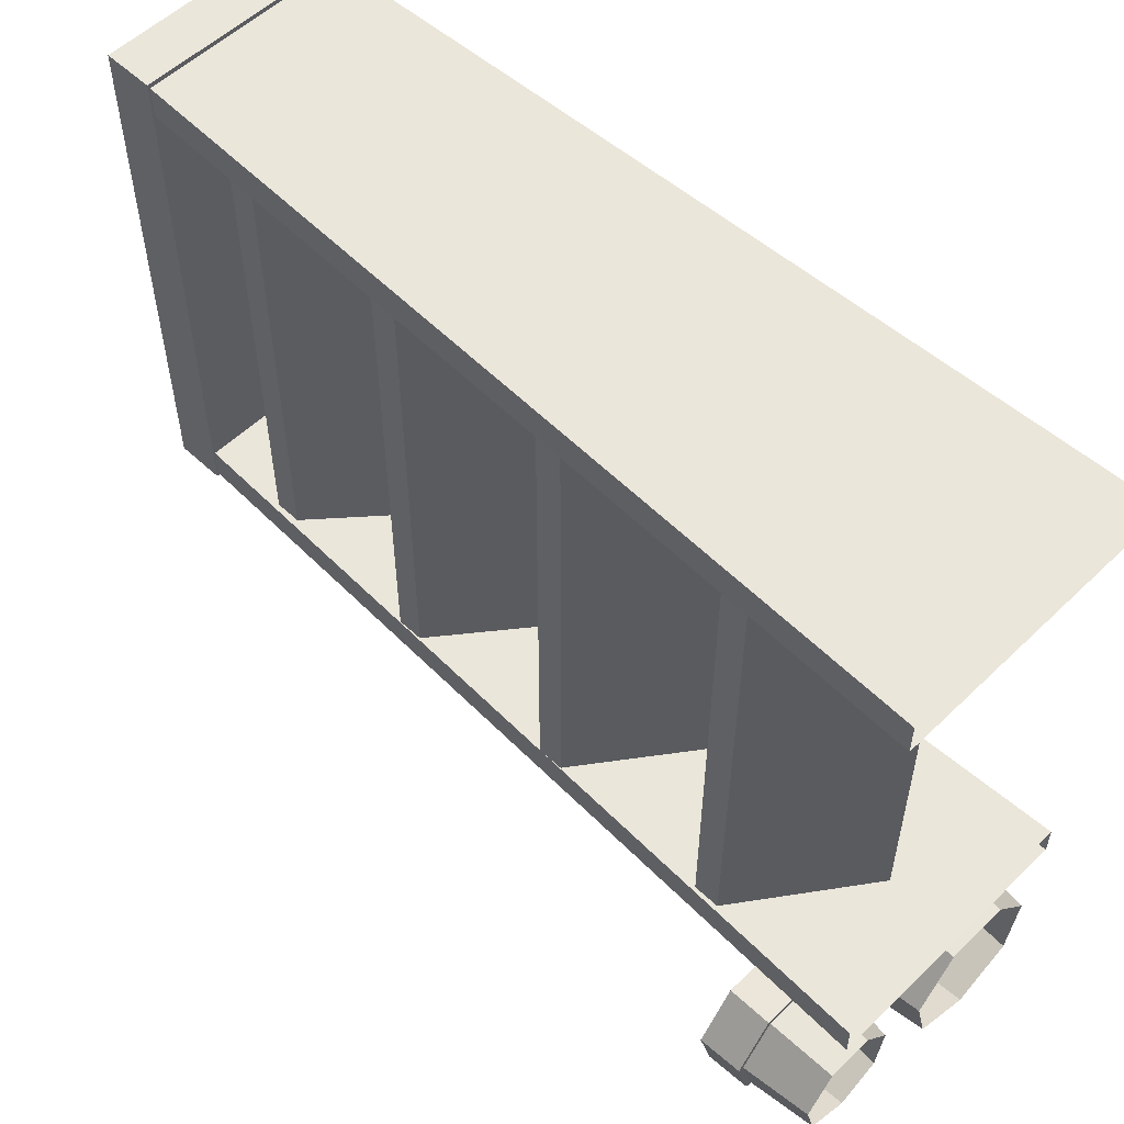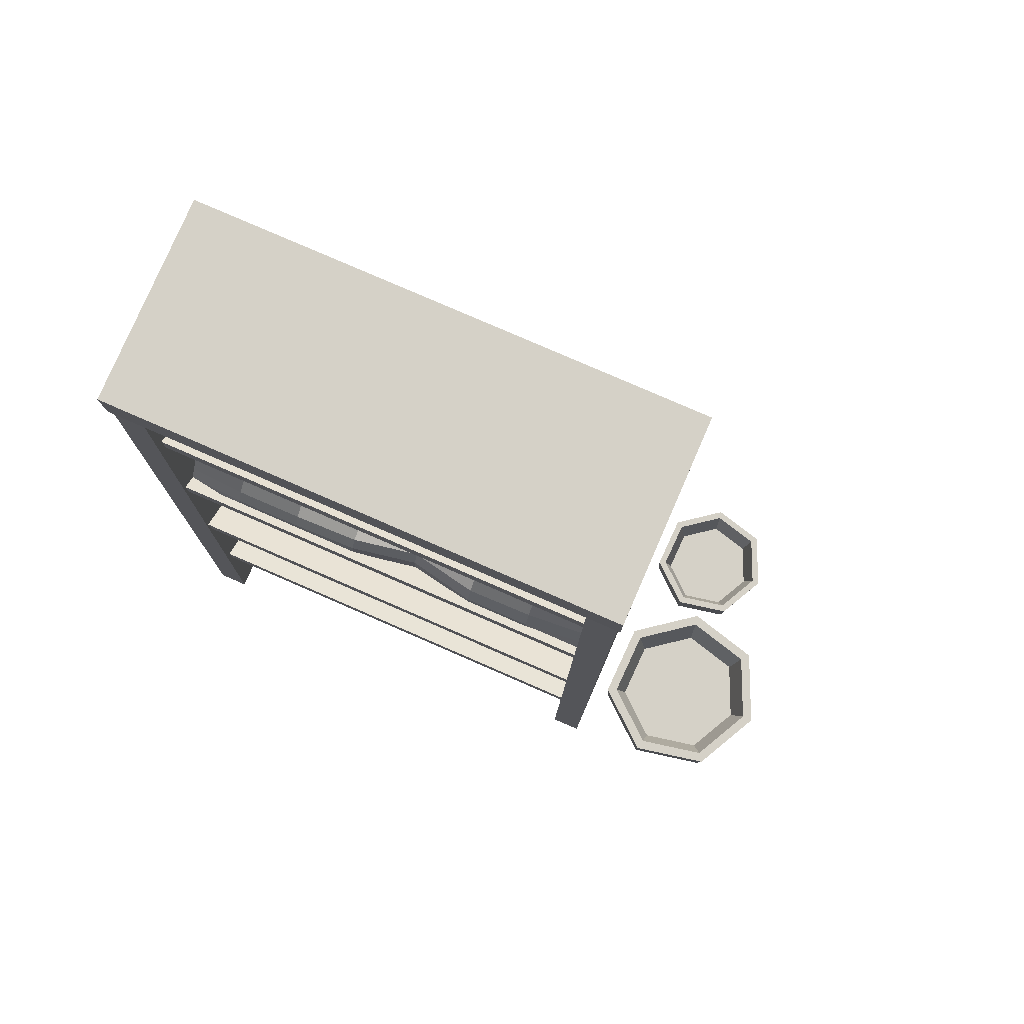
<metadata>
{"format":"obj","ext":"obj","renderer":"f3d","projection":"perspective","resolution":1024,"background":"white","views":[{"elev":55.0,"azim":-45.5,"up":"+Z"},{"elev":79.5,"azim":113.5,"up":"+Y"}]}
</metadata>
<code>
v -24.64 20.48 -978
v -24.64 25.3 -978
v -24.64 20.48 -883.7
v -24.64 25.3 -883.7
v 21.05 20.48 -978
v 21.05 25.3 -978
v 21.05 20.48 -883.7
v 21.05 25.3 -883.7
v -1.797 3.782 -883.7
v -1.797 8.608 -883.7
v -1.797 3.782 -978
v -1.797 8.608 -978
v -23.99 56.22 -975.2
v -23.99 61.05 -975.2
v -23.99 56.22 -886.4
v -23.99 61.05 -886.4
v 20.4 56.22 -975.2
v 20.4 61.05 -975.2
v 20.4 56.22 -886.4
v 20.4 61.05 -886.4
v -1.797 39.53 -886.4
v -1.797 44.35 -886.4
v -1.797 39.53 -975.2
v -1.797 44.35 -975.2
v -21.23 146.4 -979.8
v -21.23 155.6 -979.8
v -21.23 146.4 -881.6
v -21.23 155.6 -881.6
v 17.95 146.4 -979.8
v 17.95 155.6 -979.8
v 17.95 146.4 -881.6
v 17.95 155.6 -881.6
v -26.56 -9.184 -979.2
v -20.78 148.4 -979.2
v -26.56 -9.184 -973.3
v -20.78 148.4 -973.3
v 23.38 -9.184 -979.2
v 17.6 148.4 -979.2
v 23.38 -9.184 -973.3
v 17.6 148.4 -973.3
v -20.47 124.8 -978
v -20.47 129.6 -978
v -20.47 124.8 -883.7
v -20.47 129.6 -883.7
v 16.88 124.8 -978
v 16.88 129.6 -978
v 16.88 124.8 -883.7
v 16.88 129.6 -883.7
v -1.797 108.1 -883.7
v -1.797 112.9 -883.7
v -1.797 108.1 -978
v -1.797 112.9 -978
v -22.53 91.38 -978
v -22.53 96.2 -978
v -22.53 91.38 -883.7
v -22.53 96.2 -883.7
v 18.93 91.38 -978
v 18.93 96.2 -978
v 18.93 91.38 -883.7
v 18.93 96.2 -883.7
v -1.797 74.68 -883.7
v -1.797 79.51 -883.7
v -1.797 74.68 -978
v -1.797 79.51 -978
v -26.56 -9.184 -888.4
v -20.78 148.4 -888.4
v -26.56 -9.184 -882.4
v -20.78 148.4 -882.4
v 23.38 -9.184 -888.4
v 17.6 148.4 -888.4
v 23.38 -9.184 -882.4
v 17.6 148.4 -882.4
v -12.33 25.87 -974.4
v -17.81 20.85 -974.4
v -12.37 25.43 -887
v -17.85 17.54 -887
v 13.28 28.29 -974.4
v 16.98 20.85 -974.4
v 13.28 26.05 -887
v 16.98 17.54 -887
v -15.48 27.11 -899.6
v -15.48 27.73 -912.1
v -13.69 30.78 -924.5
v -14.46 30.19 -937
v -14.94 27.79 -949.5
v -14.94 28.75 -962
v -20.42 20.85 -962
v -20.42 20.85 -949.5
v -19.94 20.85 -937
v -18.63 20.85 -924.5
v -20.42 20.85 -912.1
v -20.42 20.85 -899.6
v 12.52 30.97 -962
v 13.28 30.01 -949.5
v 8.799 29.36 -937
v 11.06 29.36 -924.5
v 11.06 30.97 -912.1
v 11.06 30.97 -899.6
v 16.98 20.85 -899.6
v 16.98 20.85 -912.1
v 16.98 20.85 -924.5
v 14.72 20.85 -937
v 16.98 20.85 -949.5
v 16.98 20.85 -962
v -15.34 26.11 -974.4
v -16.58 23.48 -974.4
v -17.15 20.17 -887
v -15.92 22.8 -887
v -19.18 23.48 -962
v -17.95 26.11 -962
v -19.18 23.48 -949.5
v -17.95 25.16 -949.5
v -18.7 23.48 -937
v -17.47 26.11 -937
v -17.4 23.48 -924.5
v -16.71 26.11 -924.5
v -19.72 23.48 -912.1
v -18.49 26.11 -912.1
v -19.72 23.48 -899.6
v -18.49 26.11 -899.6
v 15.75 20.17 -887
v 14.51 22.8 -887
v 15.75 23.48 -974.4
v 14.51 26.11 -974.4
v 16.98 23.48 -899.6
v 15.75 26.11 -899.6
v 16.98 23.48 -912.1
v 15.75 26.11 -912.1
v 16.98 25.09 -924.5
v 15.75 27.72 -924.5
v 14.72 25.09 -937
v 13.48 27.72 -937
v 16.98 23.48 -949.5
v 15.75 26.76 -949.5
v 16.98 23.48 -962
v 15.75 27.72 -962
v 5.782 26.05 -887
v -1.719 25.43 -887
v -6.651 25.43 -887
v -6.612 27.48 -974.4
v -1.719 27.48 -974.4
v 5.782 28.29 -974.4
v 5.782 29.33 -899.6
v -1.719 29.33 -899.6
v -9.219 27.73 -899.6
v 5.782 30.97 -912.1
v -1.719 30.97 -912.1
v -9.219 29.36 -912.1
v 5.782 30.97 -924.5
v -1.719 30.35 -924.5
v -7.436 32.42 -924.5
v 3.518 29.36 -937
v -1.719 28.75 -937
v -9.219 31.8 -937
v 5.782 28.4 -949.5
v -1.719 27.79 -949.5
v -9.219 27.79 -949.5
v 5.782 31.77 -962
v -1.719 30.35 -962
v -9.219 30.35 -962
v -10.75 59.85 -975.5
v -15.4 55.58 -975.5
v -10.78 59.47 -885.9
v -15.43 52.77 -885.9
v 11.01 61.89 -975.5
v 14.15 55.58 -975.5
v 11.01 59.99 -885.9
v 14.15 52.77 -885.9
v -13.42 60.9 -898.8
v -13.42 61.42 -911.6
v -11.9 64.02 -924.4
v -12.55 63.51 -937.2
v -12.96 61.47 -950
v -12.96 62.29 -962.8
v -17.61 55.58 -962.8
v -17.61 55.58 -950
v -17.2 55.58 -937.2
v -16.1 55.58 -924.4
v -17.61 55.58 -911.6
v -17.61 55.58 -898.8
v 10.36 64.18 -962.8
v 11.01 63.36 -950
v 7.201 62.81 -937.2
v 9.123 62.81 -924.4
v 9.123 64.17 -911.6
v 9.123 64.17 -898.8
v 14.15 55.58 -898.8
v 14.15 55.58 -911.6
v 14.15 55.58 -924.4
v 12.23 55.58 -937.2
v 14.15 55.58 -950
v 14.15 55.58 -962.8
v -13.3 60.05 -975.5
v -14.35 57.82 -975.5
v -14.84 55 -885.9
v -13.79 57.24 -885.9
v -16.56 57.82 -962.8
v -15.52 60.05 -962.8
v -16.56 57.82 -950
v -15.52 59.24 -950
v -16.16 57.82 -937.2
v -15.11 60.05 -937.2
v -15.05 57.82 -924.4
v -14.46 60.05 -924.4
v -17.02 57.82 -911.6
v -15.97 60.05 -911.6
v -17.02 57.82 -898.8
v -15.97 60.05 -898.8
v 13.1 55 -885.9
v 12.05 57.24 -885.9
v 13.1 57.82 -975.5
v 12.05 60.05 -975.5
v 14.15 57.82 -898.8
v 13.1 60.05 -898.8
v 14.15 57.82 -911.6
v 13.1 60.05 -911.6
v 14.15 59.18 -924.4
v 13.1 61.41 -924.4
v 12.23 59.18 -937.2
v 11.18 61.41 -937.2
v 14.15 57.82 -950
v 13.1 60.6 -950
v 14.15 57.82 -962.8
v 13.1 61.41 -962.8
v 4.638 59.99 -885.9
v -1.731 59.47 -885.9
v -5.92 59.47 -885.9
v -5.886 61.21 -975.5
v -1.731 61.21 -975.5
v 4.638 61.89 -975.5
v 4.638 62.78 -898.8
v -1.731 62.78 -898.8
v -8.101 61.42 -898.8
v 4.638 64.17 -911.6
v -1.731 64.17 -911.6
v -8.101 62.81 -911.6
v 4.638 64.17 -924.4
v -1.731 63.65 -924.4
v -6.586 65.4 -924.4
v 2.716 62.81 -937.2
v -1.731 62.29 -937.2
v -8.101 64.88 -937.2
v 4.638 62 -950
v -1.731 61.47 -950
v -8.101 61.47 -950
v 4.638 64.86 -962.8
v -1.731 63.65 -962.8
v -8.101 63.65 -962.8
v -12.15 97.76 -974.4
v -17.37 92.47 -974.4
v -12.17 97.32 -887
v -17.24 89.16 -887
v 13.31 101.5 -974.4
v 17.38 94.22 -974.4
v 13.42 99.22 -887
v 17.54 90.91 -887
v -15.35 98.84 -899.6
v -15.38 99.45 -912.1
v -13.76 102.6 -924.5
v -14.49 102 -937
v -14.85 99.54 -949.5
v -14.9 100.5 -962
v -19.97 92.34 -962
v -19.97 92.34 -949.5
v -19.49 92.37 -937
v -18.19 92.43 -924.5
v -19.97 92.34 -912.1
v -19.97 92.34 -899.6
v 12.41 104.1 -962
v 13.22 103.2 -949.5
v 8.78 102.3 -937
v 11.04 102.4 -924.5
v 10.96 104 -912.1
v 10.96 104 -899.6
v 17.38 94.22 -899.6
v 17.38 94.22 -912.1
v 17.38 94.22 -924.5
v 15.12 94.11 -937
v 17.38 94.22 -949.5
v 17.38 94.22 -962
v -15.17 97.85 -974.4
v -16.27 95.16 -974.4
v -16.68 91.82 -887
v -15.58 94.51 -887
v -18.87 95.03 -962
v -17.77 97.72 -962
v -18.87 95.03 -949.5
v -17.73 96.76 -949.5
v -18.39 95.06 -937
v -17.29 97.74 -937
v -17.09 95.12 -924.5
v -16.53 97.78 -924.5
v -19.41 95 -912.1
v -18.31 97.69 -912.1
v -19.41 95 -899.6
v -18.31 97.69 -899.6
v 16.18 93.48 -887
v 14.82 96.04 -887
v 16.01 96.79 -974.4
v 14.65 99.35 -974.4
v 17.25 96.85 -899.6
v 15.88 99.41 -899.6
v 17.25 96.85 -912.1
v 15.88 99.41 -912.1
v 17.17 98.45 -924.5
v 15.8 101 -924.5
v 14.91 98.34 -937
v 13.54 100.9 -937
v 17.25 96.85 -949.5
v 15.85 100.1 -949.5
v 17.25 96.85 -962
v 15.8 101 -962
v 5.933 98.85 -887
v -1.527 97.86 -887
v -6.453 97.61 -887
v -6.517 99.65 -974.4
v -1.63 99.9 -974.4
v 5.82 101.1 -974.4
v 5.768 102.1 -899.6
v -1.723 101.7 -899.6
v -9.133 99.77 -899.6
v 5.686 103.8 -912.1
v -1.805 103.4 -912.1
v -9.215 101.4 -912.1
v 5.686 103.8 -924.5
v -1.774 102.8 -924.5
v -7.588 104.5 -924.5
v 3.506 102 -937
v -1.694 101.2 -937
v -9.338 103.8 -937
v 5.814 101.2 -949.5
v -1.646 100.2 -949.5
v -9.136 99.83 -949.5
v 5.645 104.6 -962
v -1.774 102.8 -962
v -9.265 102.4 -962
v -8.815 128 -974.4
v -12.46 122.9 -974.4
v -8.842 127.5 -887
v -12.49 119.6 -887
v 8.243 130.4 -974.4
v 10.71 122.9 -974.4
v 8.243 128.1 -887
v 10.71 119.6 -887
v -10.91 129.2 -899.6
v -10.91 129.8 -912.1
v -9.722 132.9 -924.5
v -10.23 132.3 -937
v -10.55 129.9 -949.5
v -10.55 130.8 -962
v -14.2 122.9 -962
v -14.2 122.9 -949.5
v -13.88 122.9 -937
v -13.01 122.9 -924.5
v -14.2 122.9 -912.1
v -14.2 122.9 -899.6
v 7.733 133.1 -962
v 8.243 132.1 -949.5
v 5.258 131.4 -937
v 6.765 131.4 -924.5
v 6.765 133.1 -912.1
v 6.765 133.1 -899.6
v 10.71 122.9 -899.6
v 10.71 122.9 -912.1
v 10.71 122.9 -924.5
v 9.199 122.9 -937
v 10.71 122.9 -949.5
v 10.71 122.9 -962
v -10.82 128.2 -974.4
v -11.64 125.6 -974.4
v -12.03 122.3 -887
v -11.2 124.9 -887
v -13.38 125.6 -962
v -12.56 128.2 -962
v -13.38 125.6 -949.5
v -12.56 127.2 -949.5
v -13.06 125.6 -937
v -12.24 128.2 -937
v -12.19 125.6 -924.5
v -11.73 128.2 -924.5
v -13.74 125.6 -912.1
v -12.91 128.2 -912.1
v -13.74 125.6 -899.6
v -12.91 128.2 -899.6
v 9.885 122.3 -887
v 9.064 124.9 -887
v 9.885 125.6 -974.4
v 9.064 128.2 -974.4
v 10.71 125.6 -899.6
v 9.885 128.2 -899.6
v 10.71 125.6 -912.1
v 9.885 128.2 -912.1
v 10.71 127.2 -924.5
v 9.885 129.8 -924.5
v 9.199 127.2 -937
v 8.378 129.8 -937
v 10.71 125.6 -949.5
v 9.885 128.8 -949.5
v 10.71 125.6 -962
v 9.885 129.8 -962
v 3.248 128.1 -887
v -1.746 127.5 -887
v -5.031 127.5 -887
v -5.005 129.6 -974.4
v -1.746 129.6 -974.4
v 3.248 130.4 -974.4
v 3.248 131.4 -899.6
v -1.746 131.4 -899.6
v -6.741 129.8 -899.6
v 3.248 133.1 -912.1
v -1.746 133.1 -912.1
v -6.741 131.4 -912.1
v 3.248 133.1 -924.5
v -1.746 132.4 -924.5
v -5.554 134.5 -924.5
v 1.741 131.4 -937
v -1.746 130.8 -937
v -6.741 133.9 -937
v 3.248 130.5 -949.5
v -1.746 129.9 -949.5
v -6.741 129.9 -949.5
v 3.248 133.9 -962
v -1.746 132.4 -962
v -6.741 132.4 -962
v 7.579 -9.285 -1012
v 18.15 -9.285 -1007
v 20.49 -9.285 -994.9
v 12.83 -9.285 -985.8
v 0.9351 -9.285 -986.2
v -6.229 -9.285 -995.7
v -3.272 -9.285 -1007
v 7.631 8.646 -1014
v 19.7 8.646 -1008
v 22.36 8.646 -994.5
v 13.62 8.646 -984.1
v 0.04912 8.646 -984.4
v -8.126 8.646 -995.3
v -4.752 8.646 -1008
v 7.67 8.646 -1015
v 20.87 8.646 -1009
v 23.78 8.646 -994.1
v 14.22 8.646 -982.7
v -0.6216 8.646 -983.1
v -9.563 8.646 -995
v -5.873 8.646 -1009
v 7.683 20.03 -1016
v 21.23 20.03 -1009
v 24.22 20.03 -994
v 14.41 20.03 -982.3
v -0.831 20.03 -982.7
v -10.01 20.03 -994.9
v -6.222 20.03 -1010
v 7.626 20.03 -1014
v 19.56 20.03 -1008
v 22.2 20.03 -994.5
v 13.55 20.03 -984.2
v 0.1272 20.03 -984.6
v -7.959 20.03 -995.3
v -4.622 20.03 -1008
v 7.564 12.94 -1011
v 17.7 12.94 -1006
v 19.94 12.94 -995.1
v 12.6 12.94 -986.4
v 1.193 12.94 -986.7
v -5.677 12.94 -995.8
v -2.842 12.94 -1007
v -24.63 -9.251 -1003
v -17.13 -9.251 -999
v -15.47 -9.251 -990.8
v -20.91 -9.251 -984.3
v -29.33 -9.251 -984.5
v -34.41 -9.251 -991.3
v -32.32 -9.251 -999.4
v -24.59 3.458 -1004
v -16.04 3.458 -999.8
v -14.15 3.458 -990.4
v -20.34 3.458 -983.1
v -29.96 3.458 -983.3
v -35.76 3.458 -991
v -33.37 3.458 -1000
v -24.56 3.458 -1005
v -15.21 3.458 -1000
v -13.14 3.458 -990.2
v -19.92 3.458 -982.1
v -30.44 3.458 -982.4
v -36.78 3.458 -990.8
v -34.16 3.458 -1001
v -24.55 11.53 -1006
v -14.95 11.53 -1001
v -12.83 11.53 -990.1
v -19.79 11.53 -981.8
v -30.59 11.53 -982.1
v -37.09 11.53 -990.7
v -34.41 11.53 -1001
v -24.59 11.53 -1004
v -16.13 11.53 -999.8
v -14.26 11.53 -990.4
v -20.39 11.53 -983.2
v -29.91 11.53 -983.4
v -35.64 11.53 -991
v -33.27 11.53 -1000
v -24.64 5.742 -1002
v -17.45 5.742 -998.8
v -15.86 5.742 -990.9
v -21.07 5.742 -984.7
v -29.15 5.742 -984.9
v -34.02 5.742 -991.3
v -32.01 5.742 -999.2
o kwietnik
f 3 4 2 1
f 5 6 8 7
f 11 5 7 9
f 12 2 4 10
f 6 12 10 8
f 1 11 9 3
f 15 16 14 13
f 17 18 20 19
f 23 17 19 21
f 24 14 16 22
f 18 24 22 20
f 13 23 21 15
f 27 28 26 25
f 31 32 28 27
f 29 30 32 31
f 25 26 30 29
f 25 29 31 27
f 30 26 28 32
f 35 36 34 33
f 39 40 36 35
f 37 38 40 39
f 33 34 38 37
f 38 34 36 40
f 43 44 42 41
f 45 46 48 47
f 51 45 47 49
f 52 42 44 50
f 46 52 50 48
f 41 51 49 43
f 55 56 54 53
f 57 58 60 59
f 63 57 59 61
f 64 54 56 62
f 58 64 62 60
f 53 63 61 55
f 67 68 66 65
f 71 72 68 67
f 69 70 72 71
f 65 66 70 69
f 70 66 68 72
f 107 76 92 119
f 146 97 98 143
f 123 78 104 135
f 143 98 79 137
f 142 77 93 158
f 149 96 97 146
f 152 95 96 149
f 155 94 95 152
f 158 93 94 155
f 125 99 80 121
f 127 100 99 125
f 129 101 100 127
f 131 102 101 129
f 133 103 102 131
f 135 104 103 133
f 109 87 74 106
f 111 88 87 109
f 113 89 88 111
f 115 90 89 113
f 117 91 90 115
f 119 92 91 117
f 81 120 118 82
f 120 119 117 118
f 82 118 116 83
f 118 117 115 116
f 83 116 114 84
f 116 115 113 114
f 84 114 112 85
f 114 113 111 112
f 85 112 110 86
f 112 111 109 110
f 86 110 105 73
f 110 109 106 105
f 75 108 120 81
f 108 107 119 120
f 93 136 134 94
f 136 135 133 134
f 94 134 132 95
f 134 133 131 132
f 95 132 130 96
f 132 131 129 130
f 96 130 128 97
f 130 129 127 128
f 97 128 126 98
f 128 127 125 126
f 98 126 122 79
f 126 125 121 122
f 77 124 136 93
f 124 123 135 136
f 86 160 157 85
f 160 159 156 157
f 159 158 155 156
f 85 157 154 84
f 157 156 153 154
f 156 155 152 153
f 84 154 151 83
f 154 153 150 151
f 153 152 149 150
f 83 151 148 82
f 151 150 147 148
f 150 149 146 147
f 73 140 160 86
f 140 141 159 160
f 141 142 158 159
f 81 145 139 75
f 145 144 138 139
f 144 143 137 138
f 82 148 145 81
f 148 147 144 145
f 147 146 143 144
f 195 164 180 207
f 234 185 186 231
f 211 166 192 223
f 231 186 167 225
f 230 165 181 246
f 237 184 185 234
f 240 183 184 237
f 243 182 183 240
f 246 181 182 243
f 213 187 168 209
f 215 188 187 213
f 217 189 188 215
f 219 190 189 217
f 221 191 190 219
f 223 192 191 221
f 197 175 162 194
f 199 176 175 197
f 201 177 176 199
f 203 178 177 201
f 205 179 178 203
f 207 180 179 205
f 169 208 206 170
f 208 207 205 206
f 170 206 204 171
f 206 205 203 204
f 171 204 202 172
f 204 203 201 202
f 172 202 200 173
f 202 201 199 200
f 173 200 198 174
f 200 199 197 198
f 174 198 193 161
f 198 197 194 193
f 163 196 208 169
f 196 195 207 208
f 181 224 222 182
f 224 223 221 222
f 182 222 220 183
f 222 221 219 220
f 183 220 218 184
f 220 219 217 218
f 184 218 216 185
f 218 217 215 216
f 185 216 214 186
f 216 215 213 214
f 186 214 210 167
f 214 213 209 210
f 165 212 224 181
f 212 211 223 224
f 174 248 245 173
f 248 247 244 245
f 247 246 243 244
f 173 245 242 172
f 245 244 241 242
f 244 243 240 241
f 172 242 239 171
f 242 241 238 239
f 241 240 237 238
f 171 239 236 170
f 239 238 235 236
f 238 237 234 235
f 161 228 248 174
f 228 229 247 248
f 229 230 246 247
f 169 233 227 163
f 233 232 226 227
f 232 231 225 226
f 170 236 233 169
f 236 235 232 233
f 235 234 231 232
f 283 252 268 295
f 322 273 274 319
f 299 254 280 311
f 319 274 255 313
f 318 253 269 334
f 325 272 273 322
f 328 271 272 325
f 331 270 271 328
f 334 269 270 331
f 301 275 256 297
f 303 276 275 301
f 305 277 276 303
f 307 278 277 305
f 309 279 278 307
f 311 280 279 309
f 285 263 250 282
f 287 264 263 285
f 289 265 264 287
f 291 266 265 289
f 293 267 266 291
f 295 268 267 293
f 257 296 294 258
f 296 295 293 294
f 258 294 292 259
f 294 293 291 292
f 259 292 290 260
f 292 291 289 290
f 260 290 288 261
f 290 289 287 288
f 261 288 286 262
f 288 287 285 286
f 262 286 281 249
f 286 285 282 281
f 251 284 296 257
f 284 283 295 296
f 269 312 310 270
f 312 311 309 310
f 270 310 308 271
f 310 309 307 308
f 271 308 306 272
f 308 307 305 306
f 272 306 304 273
f 306 305 303 304
f 273 304 302 274
f 304 303 301 302
f 274 302 298 255
f 302 301 297 298
f 253 300 312 269
f 300 299 311 312
f 262 336 333 261
f 336 335 332 333
f 335 334 331 332
f 261 333 330 260
f 333 332 329 330
f 332 331 328 329
f 260 330 327 259
f 330 329 326 327
f 329 328 325 326
f 259 327 324 258
f 327 326 323 324
f 326 325 322 323
f 249 316 336 262
f 316 317 335 336
f 317 318 334 335
f 257 321 315 251
f 321 320 314 315
f 320 319 313 314
f 258 324 321 257
f 324 323 320 321
f 323 322 319 320
f 371 340 356 383
f 410 361 362 407
f 387 342 368 399
f 407 362 343 401
f 406 341 357 422
f 413 360 361 410
f 416 359 360 413
f 419 358 359 416
f 422 357 358 419
f 389 363 344 385
f 391 364 363 389
f 393 365 364 391
f 395 366 365 393
f 397 367 366 395
f 399 368 367 397
f 373 351 338 370
f 375 352 351 373
f 377 353 352 375
f 379 354 353 377
f 381 355 354 379
f 383 356 355 381
f 345 384 382 346
f 384 383 381 382
f 346 382 380 347
f 382 381 379 380
f 347 380 378 348
f 380 379 377 378
f 348 378 376 349
f 378 377 375 376
f 349 376 374 350
f 376 375 373 374
f 350 374 369 337
f 374 373 370 369
f 339 372 384 345
f 372 371 383 384
f 357 400 398 358
f 400 399 397 398
f 358 398 396 359
f 398 397 395 396
f 359 396 394 360
f 396 395 393 394
f 360 394 392 361
f 394 393 391 392
f 361 392 390 362
f 392 391 389 390
f 362 390 386 343
f 390 389 385 386
f 341 388 400 357
f 388 387 399 400
f 350 424 421 349
f 424 423 420 421
f 423 422 419 420
f 349 421 418 348
f 421 420 417 418
f 420 419 416 417
f 348 418 415 347
f 418 417 414 415
f 417 416 413 414
f 347 415 412 346
f 415 414 411 412
f 414 413 410 411
f 337 404 424 350
f 404 405 423 424
f 405 406 422 423
f 345 409 403 339
f 409 408 402 403
f 408 407 401 402
f 346 412 409 345
f 412 411 408 409
f 411 410 407 408
f 438 432 425 431
f 436 437 430 429
f 434 435 428 427
f 432 433 426 425
f 437 438 431 430
f 435 436 429 428
f 433 434 427 426
f 442 443 436 435
f 440 441 434 433
f 445 439 432 438
f 443 444 437 436
f 441 442 435 434
f 439 440 433 432
f 444 445 438 437
f 446 447 440 439
f 451 452 445 444
f 449 450 443 442
f 447 448 441 440
f 452 446 439 445
f 450 451 444 443
f 448 449 442 441
f 459 453 446 452
f 457 458 451 450
f 455 456 449 448
f 453 454 447 446
f 458 459 452 451
f 456 457 450 449
f 454 455 448 447
f 465 466 459 458
f 463 464 457 456
f 461 462 455 454
f 466 460 453 459
f 464 465 458 457
f 462 463 456 455
f 460 461 454 453
f 480 474 467 473
f 478 479 472 471
f 476 477 470 469
f 474 475 468 467
f 479 480 473 472
f 477 478 471 470
f 475 476 469 468
f 484 485 478 477
f 482 483 476 475
f 487 481 474 480
f 485 486 479 478
f 483 484 477 476
f 481 482 475 474
f 486 487 480 479
f 488 489 482 481
f 493 494 487 486
f 491 492 485 484
f 489 490 483 482
f 494 488 481 487
f 492 493 486 485
f 490 491 484 483
f 501 495 488 494
f 499 500 493 492
f 497 498 491 490
f 495 496 489 488
f 500 501 494 493
f 498 499 492 491
f 496 497 490 489
f 507 508 501 500
f 505 506 499 498
f 503 504 497 496
f 508 502 495 501
f 506 507 500 499
f 504 505 498 497
f 502 503 496 495
f 460 466 465 464 463 462 461
f 508 507 506 505 504 503 502

</code>
